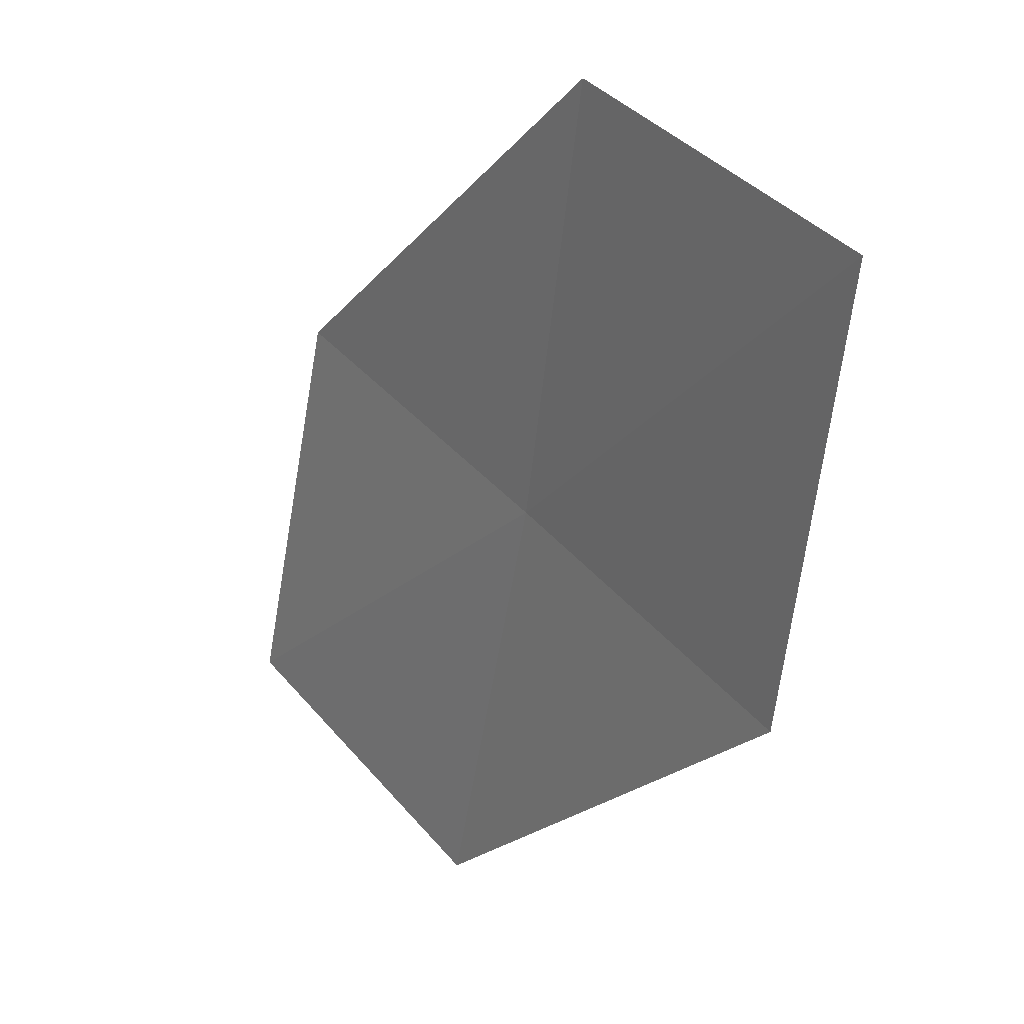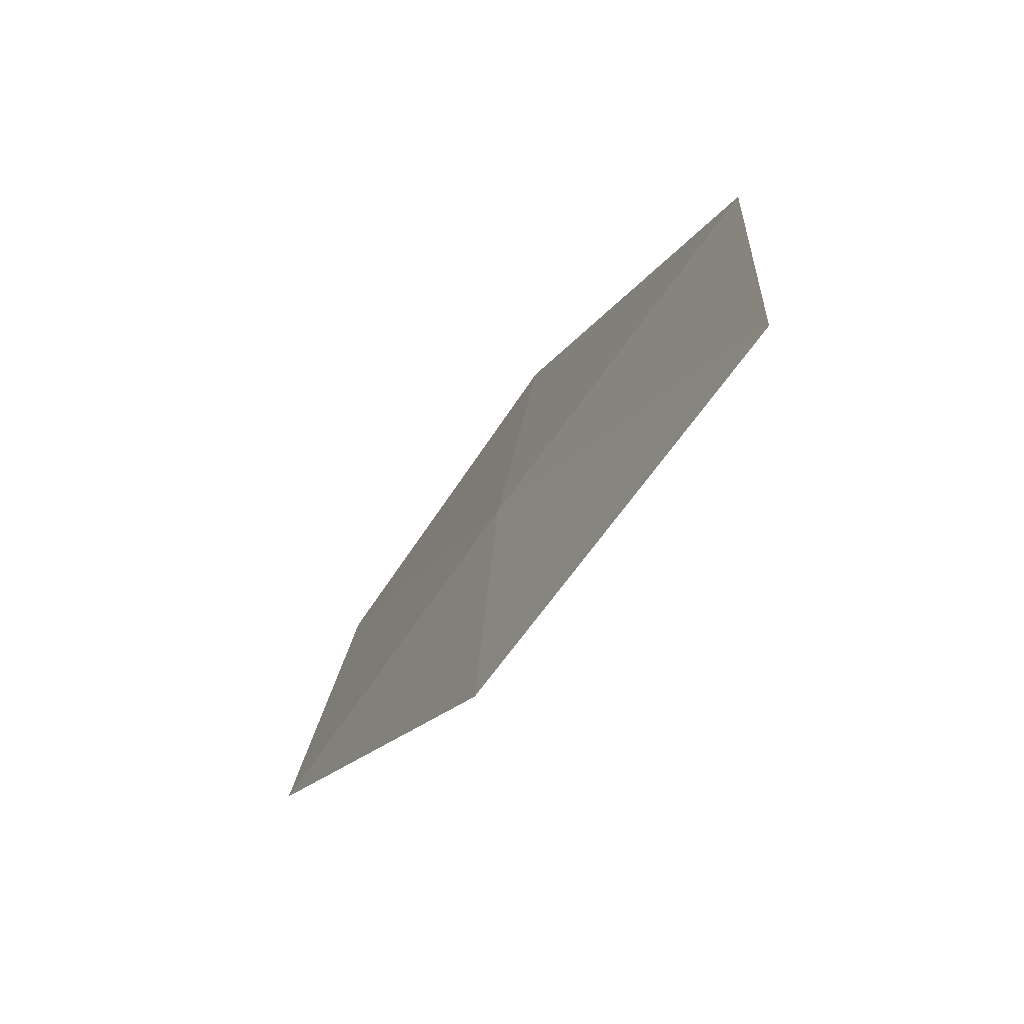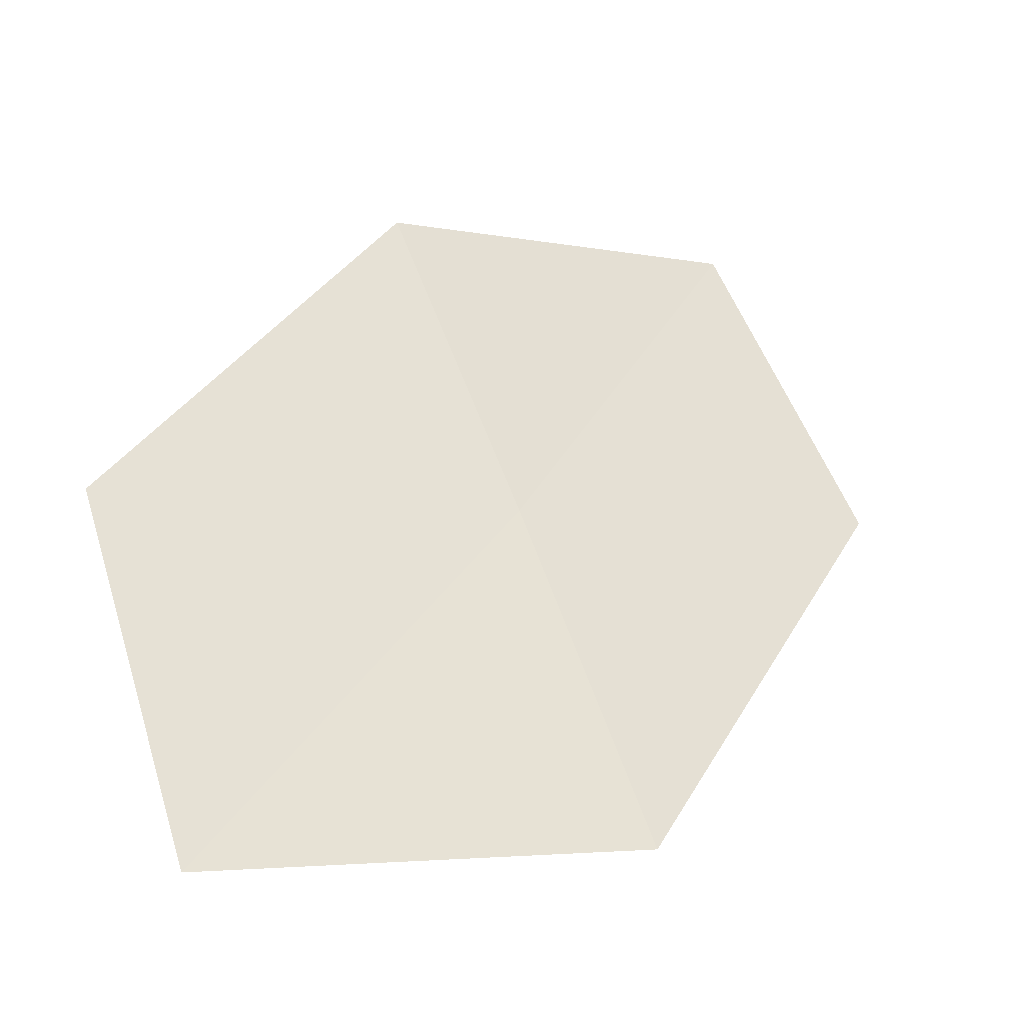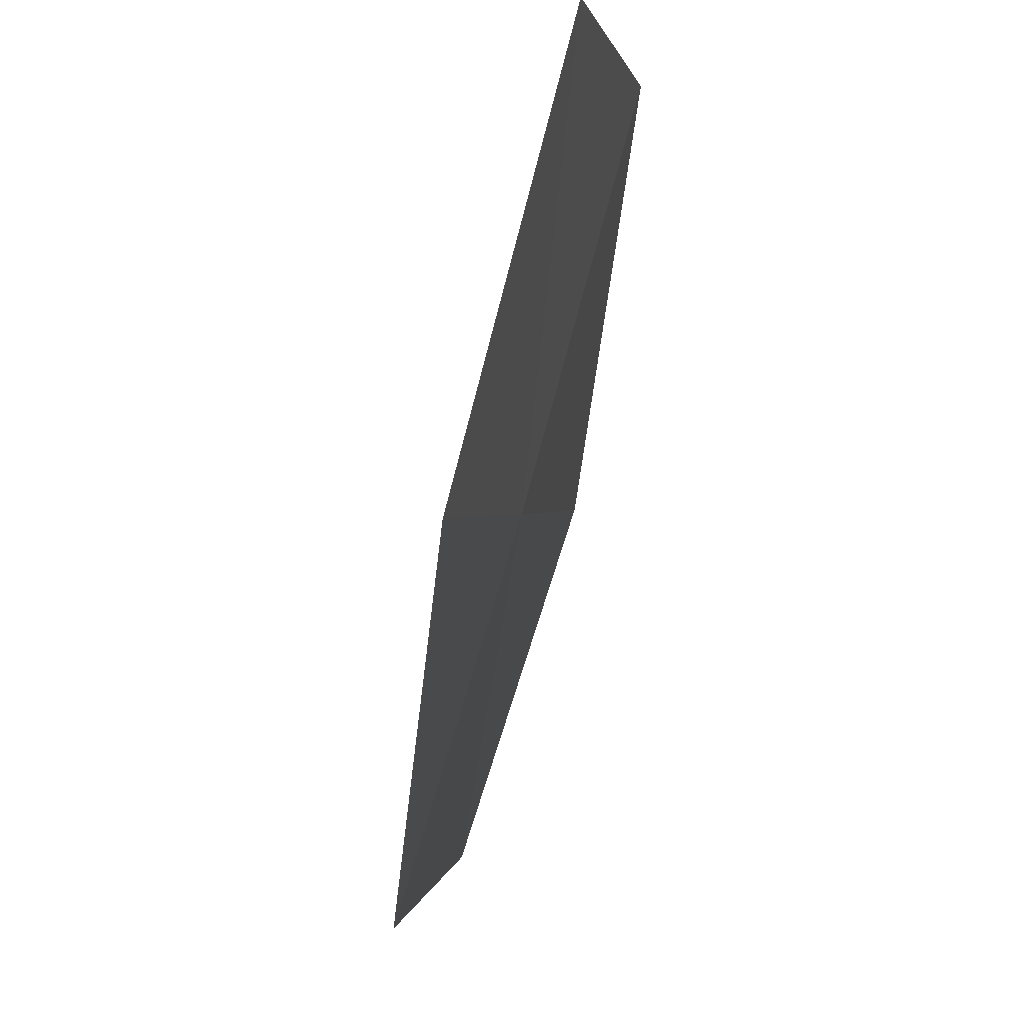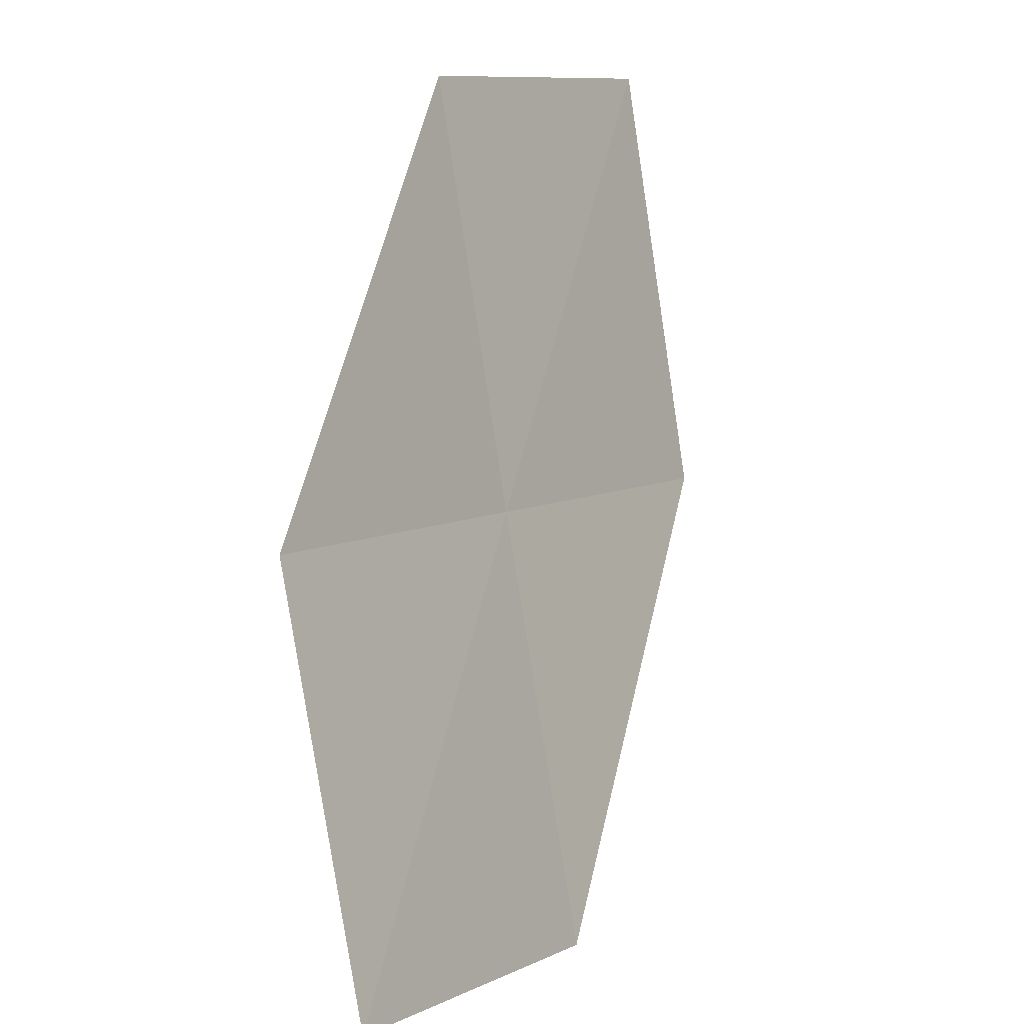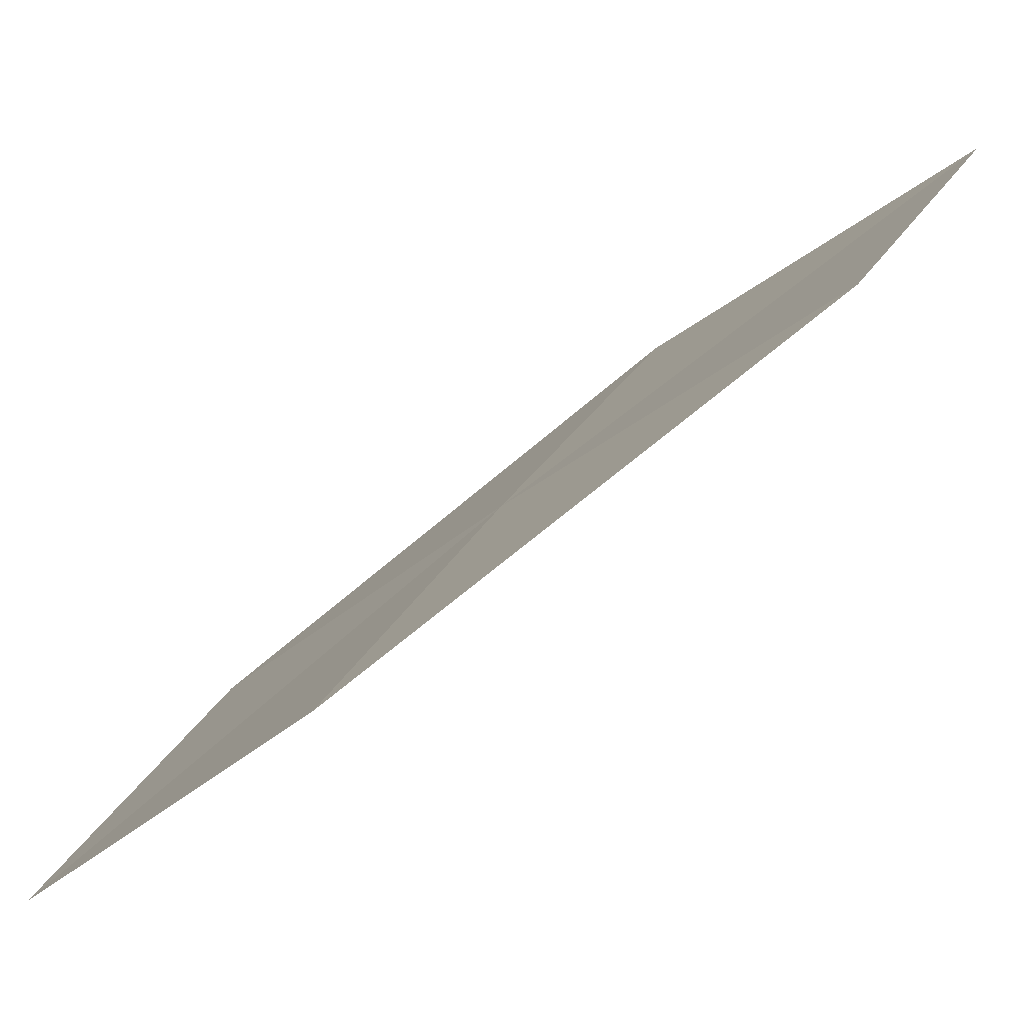
<metadata>
{"format":"obj","ext":"obj","renderer":"f3d","projection":"perspective","resolution":1024,"background":"white","views":[{"elev":-57.8,"azim":-165.0,"up":"+Z"},{"elev":19.8,"azim":26.3,"up":"+Z"},{"elev":-3.7,"azim":-102.1,"up":"+Z"},{"elev":-12.3,"azim":-136.9,"up":"+Y"},{"elev":22.1,"azim":66.0,"up":"+Y"},{"elev":-34.9,"azim":-19.0,"up":"+Z"}]}
</metadata>
<code>
v -18.67 -7.821 23.74
v -19.7 -6.819 22.85
v -19.13 -6.623 23.75
v -19.23 -8.056 22.85
v -18.14 -8.992 23.75
v -18.09 -7.576 24.63
v -17.57 -8.706 24.63
f 1 3 2
f 1 2 4
f 1 4 5
f 1 6 3
f 1 7 6
f 1 5 7

</code>
